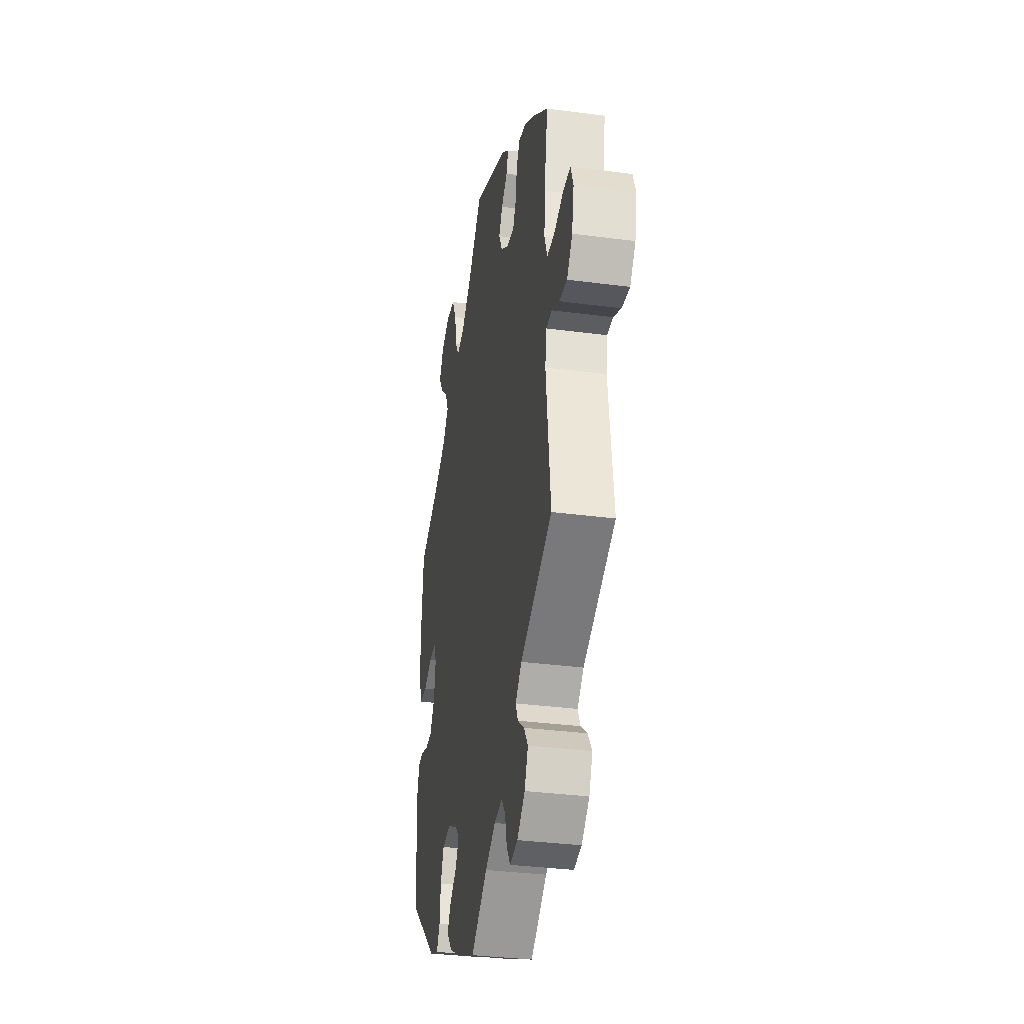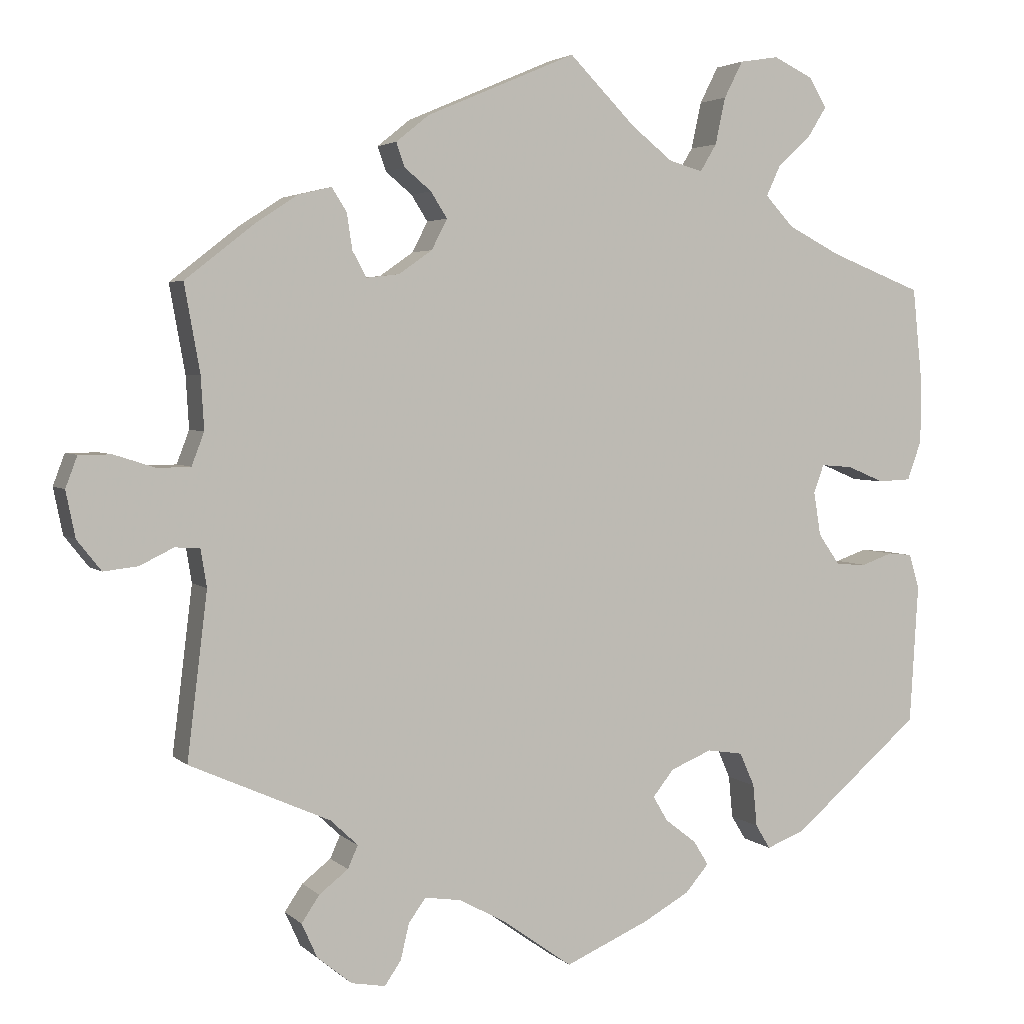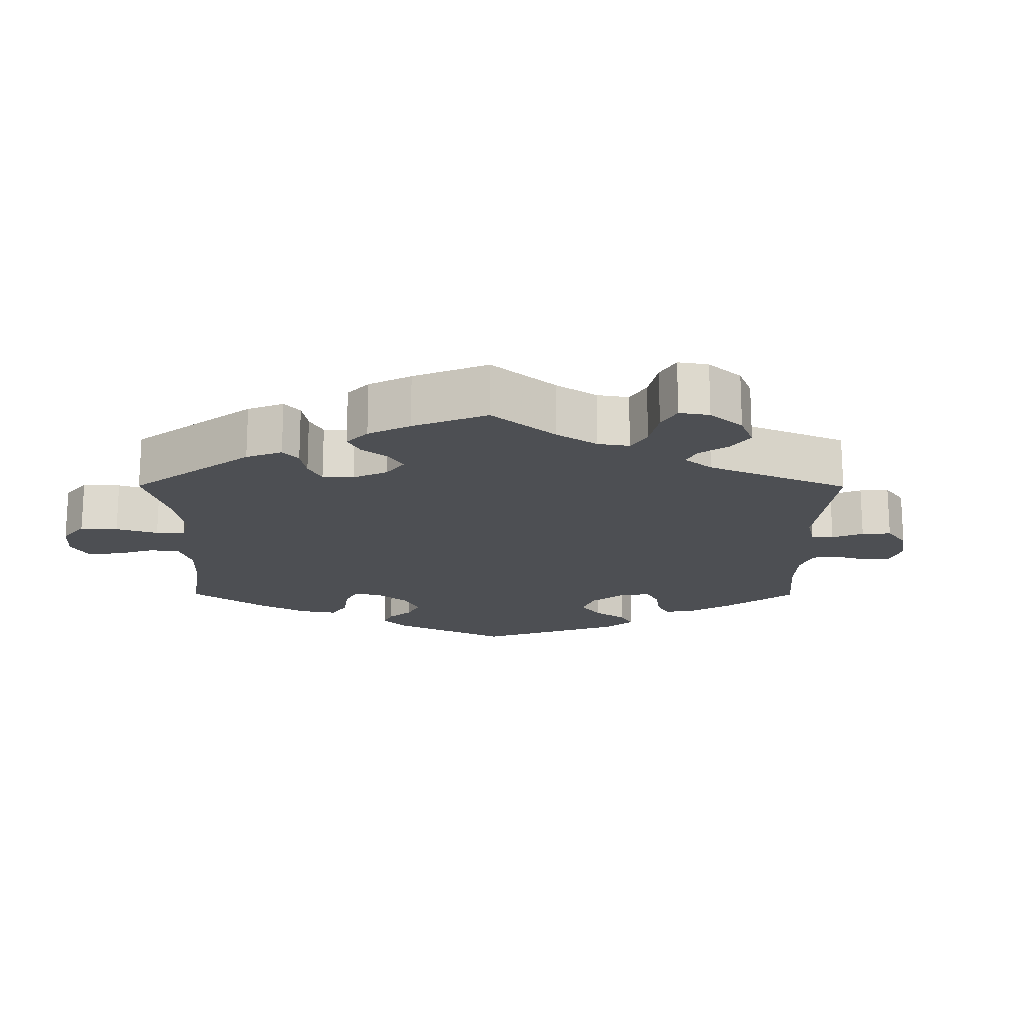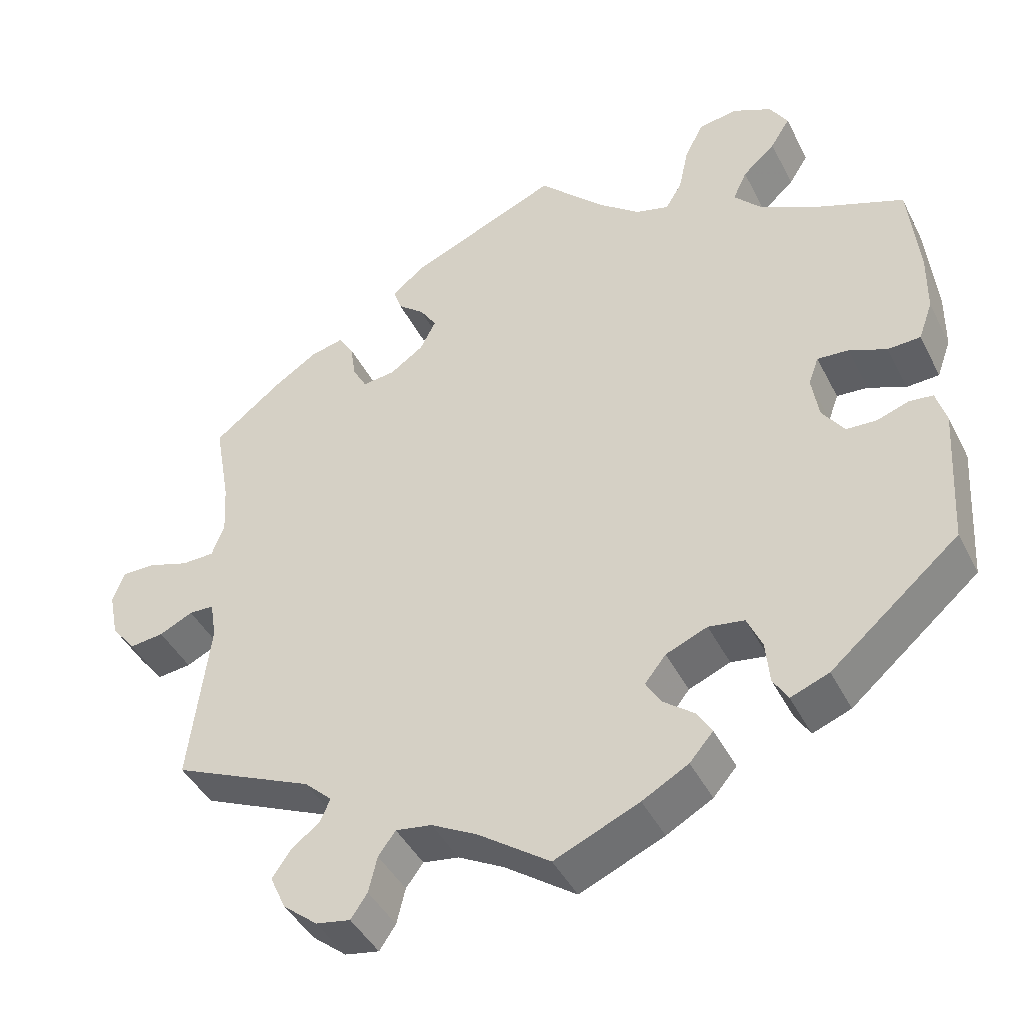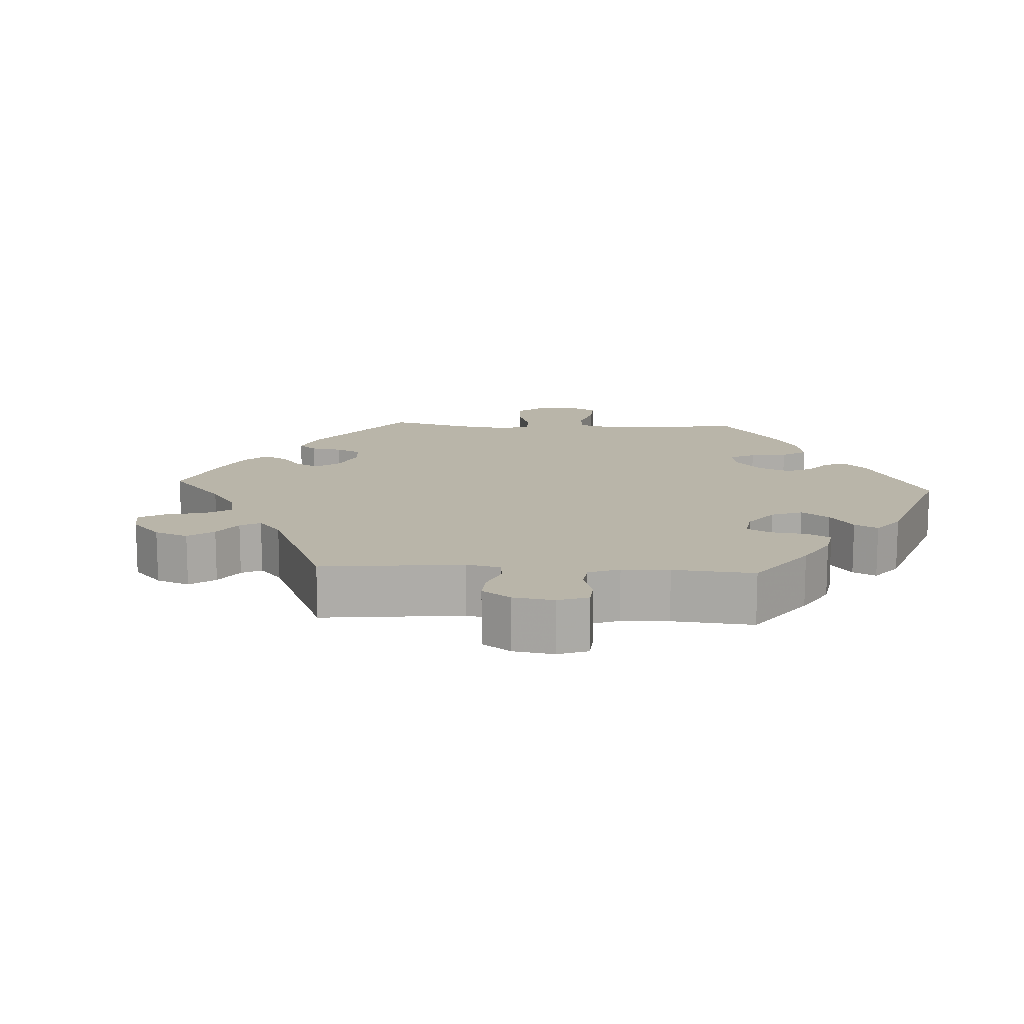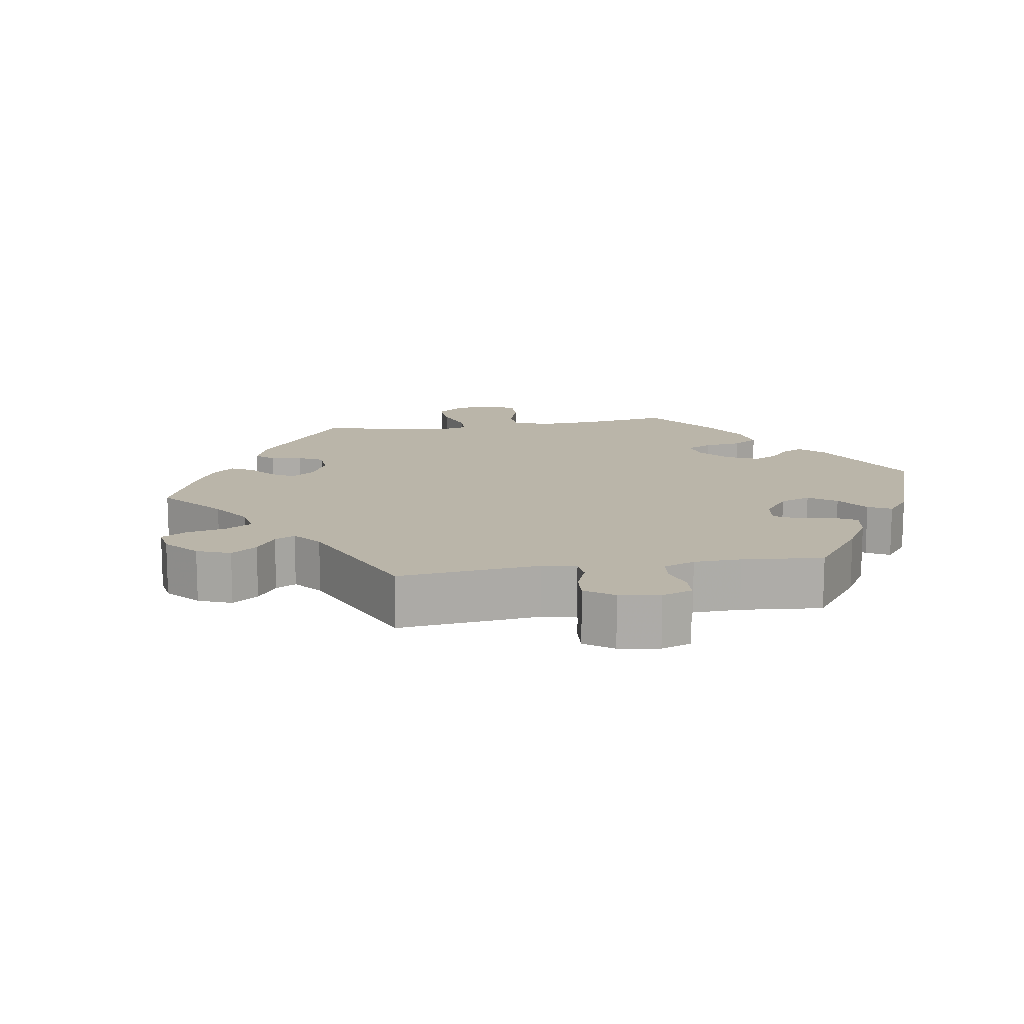
<metadata>
{"format":"obj","ext":"obj","renderer":"f3d","projection":"perspective","resolution":1024,"background":"white","views":[{"elev":-33.9,"azim":79.9,"up":"+Z"},{"elev":3.5,"azim":157.8,"up":"+Z"},{"elev":-17.7,"azim":59.7,"up":"+Y"},{"elev":-43.2,"azim":-154.6,"up":"+Z"},{"elev":13.4,"azim":153.3,"up":"+Y"},{"elev":13.5,"azim":140.7,"up":"+Y"}]}
</metadata>
<code>
v -0.107 0.07 -0.531
v -0.166 0.07 -0.498
v -0.196 0.07 -0.463
v -0.177 0.07 -0.432
v -0.137 0.07 -0.401
v -0.118 0.07 -0.369
v -0.145 0.07 -0.335
v -0.198 0.07 -0.313
v -0.244 0.07 -0.32
v -0.263 0.07 -0.363
v -0.268 0.07 -0.417
v -0.287 0.07 -0.448
v -0.336 0.07 -0.429
v -0.5 0.07 -0.289
v -0.511 0.07 -0.11
v -0.498 0.07 -0.066
v -0.467 0.07 -0.063
v -0.427 0.07 -0.077
v -0.388 0.07 -0.075
v -0.36 0.07 -0.035
v -0.351 0.07 0.021
v -0.364 0.07 0.057
v -0.404 0.07 0.054
v -0.452 0.07 0.034
v -0.494 0.07 0.036
v -0.512 0.07 0.086
v -0.513 0.07 0.162
v -0.5 0.07 0.289
v -0.382 0.07 0.335
v -0.314 0.07 0.37
v -0.278 0.07 0.409
v -0.296 0.07 0.448
v -0.338 0.07 0.486
v -0.363 0.07 0.526
v -0.34 0.07 0.564
v -0.29 0.07 0.588
v -0.24 0.07 0.58
v -0.216 0.07 0.533
v -0.203 0.07 0.473
v -0.182 0.07 0.438
v -0.139 0.07 0.45
v -0.085 0.07 0.493
v -0.001 0.07 0.578
v 0.191 0.07 0.496
v 0.233 0.07 0.462
v 0.222 0.07 0.431
v 0.188 0.07 0.403
v 0.167 0.07 0.37
v 0.187 0.07 0.331
v 0.23 0.07 0.301
v 0.272 0.07 0.296
v 0.29 0.07 0.329
v 0.297 0.07 0.375
v 0.316 0.07 0.405
v 0.358 0.07 0.395
v 0.413 0.07 0.359
v 0.501 0.07 0.29
v 0.481 0.07 0.178
v 0.477 0.07 0.111
v 0.493 0.07 0.069
v 0.535 0.07 0.068
v 0.588 0.07 0.085
v 0.63 0.07 0.085
v 0.645 0.07 0.045
v 0.633 0.07 -0.014
v 0.602 0.07 -0.053
v 0.558 0.07 -0.048
v 0.515 0.07 -0.027
v 0.483 0.07 -0.028
v 0.475 0.07 -0.077
v 0.501 0.07 -0.289
v 0.321 0.07 -0.369
v 0.286 0.07 -0.402
v 0.299 0.07 -0.431
v 0.336 0.07 -0.46
v 0.359 0.07 -0.494
v 0.339 0.07 -0.538
v 0.295 0.07 -0.574
v 0.251 0.07 -0.582
v 0.23 0.07 -0.551
v 0.219 0.07 -0.505
v 0.197 0.07 -0.475
v 0.151 0.07 -0.482
v 0.093 0.07 -0.513
v 0.001 0.07 -0.578
v -0.107 0 -0.531
v -0.166 0 -0.498
v -0.196 0 -0.463
v -0.177 0 -0.432
v -0.137 0 -0.401
v -0.118 0 -0.369
v -0.145 0 -0.335
v -0.198 0 -0.313
v -0.244 0 -0.32
v -0.263 0 -0.363
v -0.268 0 -0.417
v -0.287 0 -0.448
v -0.336 0 -0.429
v -0.5 0 -0.289
v -0.511 0 -0.11
v -0.498 0 -0.066
v -0.467 0 -0.063
v -0.427 0 -0.077
v -0.388 0 -0.075
v -0.36 0 -0.035
v -0.351 0 0.021
v -0.364 0 0.057
v -0.404 0 0.054
v -0.452 0 0.034
v -0.494 0 0.036
v -0.512 0 0.086
v -0.513 0 0.162
v -0.5 0 0.289
v -0.382 0 0.335
v -0.314 0 0.37
v -0.278 0 0.409
v -0.296 0 0.448
v -0.338 0 0.486
v -0.363 0 0.526
v -0.34 0 0.564
v -0.29 0 0.588
v -0.24 0 0.58
v -0.216 0 0.533
v -0.203 0 0.473
v -0.182 0 0.438
v -0.139 0 0.45
v -0.085 0 0.493
v -0.001 0 0.578
v 0.191 0 0.496
v 0.233 0 0.462
v 0.222 0 0.431
v 0.188 0 0.403
v 0.167 0 0.37
v 0.187 0 0.331
v 0.23 0 0.301
v 0.272 0 0.296
v 0.29 0 0.329
v 0.297 0 0.375
v 0.316 0 0.405
v 0.358 0 0.395
v 0.413 0 0.359
v 0.501 0 0.29
v 0.481 0 0.178
v 0.477 0 0.111
v 0.493 0 0.069
v 0.535 0 0.068
v 0.588 0 0.085
v 0.63 0 0.085
v 0.645 0 0.045
v 0.633 0 -0.014
v 0.602 0 -0.053
v 0.558 0 -0.048
v 0.515 0 -0.027
v 0.483 0 -0.028
v 0.475 0 -0.077
v 0.501 0 -0.289
v 0.321 0 -0.369
v 0.286 0 -0.402
v 0.299 0 -0.431
v 0.336 0 -0.46
v 0.359 0 -0.494
v 0.339 0 -0.538
v 0.295 0 -0.574
v 0.251 0 -0.582
v 0.23 0 -0.551
v 0.219 0 -0.505
v 0.197 0 -0.475
v 0.151 0 -0.482
v 0.093 0 -0.513
v 0.001 0 -0.578
f 84 85 1 2
f 83 84 2 3
f 82 83 3 4
f 78 79 80 81
f 78 81 82
f 77 78 82
f 74 75 76 77
f 73 74 77 82
f 72 73 82 4
f 70 71 72 4
f 65 66 67 68
f 65 68 69
f 64 65 69
f 61 62 63 64
f 60 61 64 69
f 59 60 69 70
f 55 56 57 58
f 55 58 59
f 52 53 54 55
f 51 52 55 59
f 50 51 59 70
f 44 45 46 47
f 42 43 44 47
f 41 42 47 48
f 40 41 48 49
f 36 37 38 39
f 36 39 40
f 35 36 40
f 32 33 34 35
f 31 32 35 40
f 30 31 40 49
f 26 27 28 29
f 23 24 25 26
f 22 23 26 29
f 21 22 29 30
f 15 16 17 18
f 15 18 19
f 14 15 19
f 13 14 19 20
f 10 11 12 13
f 9 10 13 20
f 70 4 5
f 70 5 6
f 50 70 6 7
f 21 30 49 50
f 21 50 7 8
f 8 9 20 21
f 87 86 170 169
f 88 87 169 168
f 89 88 168 167
f 166 165 164 163
f 167 166 163
f 167 163 162
f 162 161 160 159
f 167 162 159 158
f 89 167 158 157
f 89 157 156 155
f 153 152 151 150
f 154 153 150
f 154 150 149
f 149 148 147 146
f 154 149 146 145
f 155 154 145 144
f 143 142 141 140
f 144 143 140
f 140 139 138 137
f 144 140 137 136
f 155 144 136 135
f 132 131 130 129
f 132 129 128 127
f 133 132 127 126
f 134 133 126 125
f 124 123 122 121
f 125 124 121
f 125 121 120
f 120 119 118 117
f 125 120 117 116
f 134 125 116 115
f 114 113 112 111
f 111 110 109 108
f 114 111 108 107
f 115 114 107 106
f 103 102 101 100
f 104 103 100
f 104 100 99
f 105 104 99 98
f 98 97 96 95
f 105 98 95 94
f 90 89 155
f 91 90 155
f 92 91 155 135
f 135 134 115 106
f 93 92 135 106
f 106 105 94 93
f 1 86 87 2
f 2 87 88 3
f 3 88 89 4
f 4 89 90 5
f 5 90 91 6
f 6 91 92 7
f 7 92 93 8
f 8 93 94 9
f 9 94 95 10
f 10 95 96 11
f 11 96 97 12
f 12 97 98 13
f 13 98 99 14
f 14 99 100 15
f 15 100 101 16
f 16 101 102 17
f 17 102 103 18
f 18 103 104 19
f 19 104 105 20
f 20 105 106 21
f 21 106 107 22
f 22 107 108 23
f 23 108 109 24
f 24 109 110 25
f 25 110 111 26
f 26 111 112 27
f 27 112 113 28
f 28 113 114 29
f 29 114 115 30
f 30 115 116 31
f 31 116 117 32
f 32 117 118 33
f 33 118 119 34
f 34 119 120 35
f 35 120 121 36
f 36 121 122 37
f 37 122 123 38
f 38 123 124 39
f 39 124 125 40
f 40 125 126 41
f 41 126 127 42
f 42 127 128 43
f 43 128 129 44
f 44 129 130 45
f 45 130 131 46
f 46 131 132 47
f 47 132 133 48
f 48 133 134 49
f 49 134 135 50
f 50 135 136 51
f 51 136 137 52
f 52 137 138 53
f 53 138 139 54
f 54 139 140 55
f 55 140 141 56
f 56 141 142 57
f 57 142 143 58
f 58 143 144 59
f 59 144 145 60
f 60 145 146 61
f 61 146 147 62
f 62 147 148 63
f 63 148 149 64
f 64 149 150 65
f 65 150 151 66
f 66 151 152 67
f 67 152 153 68
f 68 153 154 69
f 69 154 155 70
f 70 155 156 71
f 71 156 157 72
f 72 157 158 73
f 73 158 159 74
f 74 159 160 75
f 75 160 161 76
f 76 161 162 77
f 77 162 163 78
f 78 163 164 79
f 79 164 165 80
f 80 165 166 81
f 81 166 167 82
f 82 167 168 83
f 83 168 169 84
f 84 169 170 85
f 85 170 86 1

</code>
